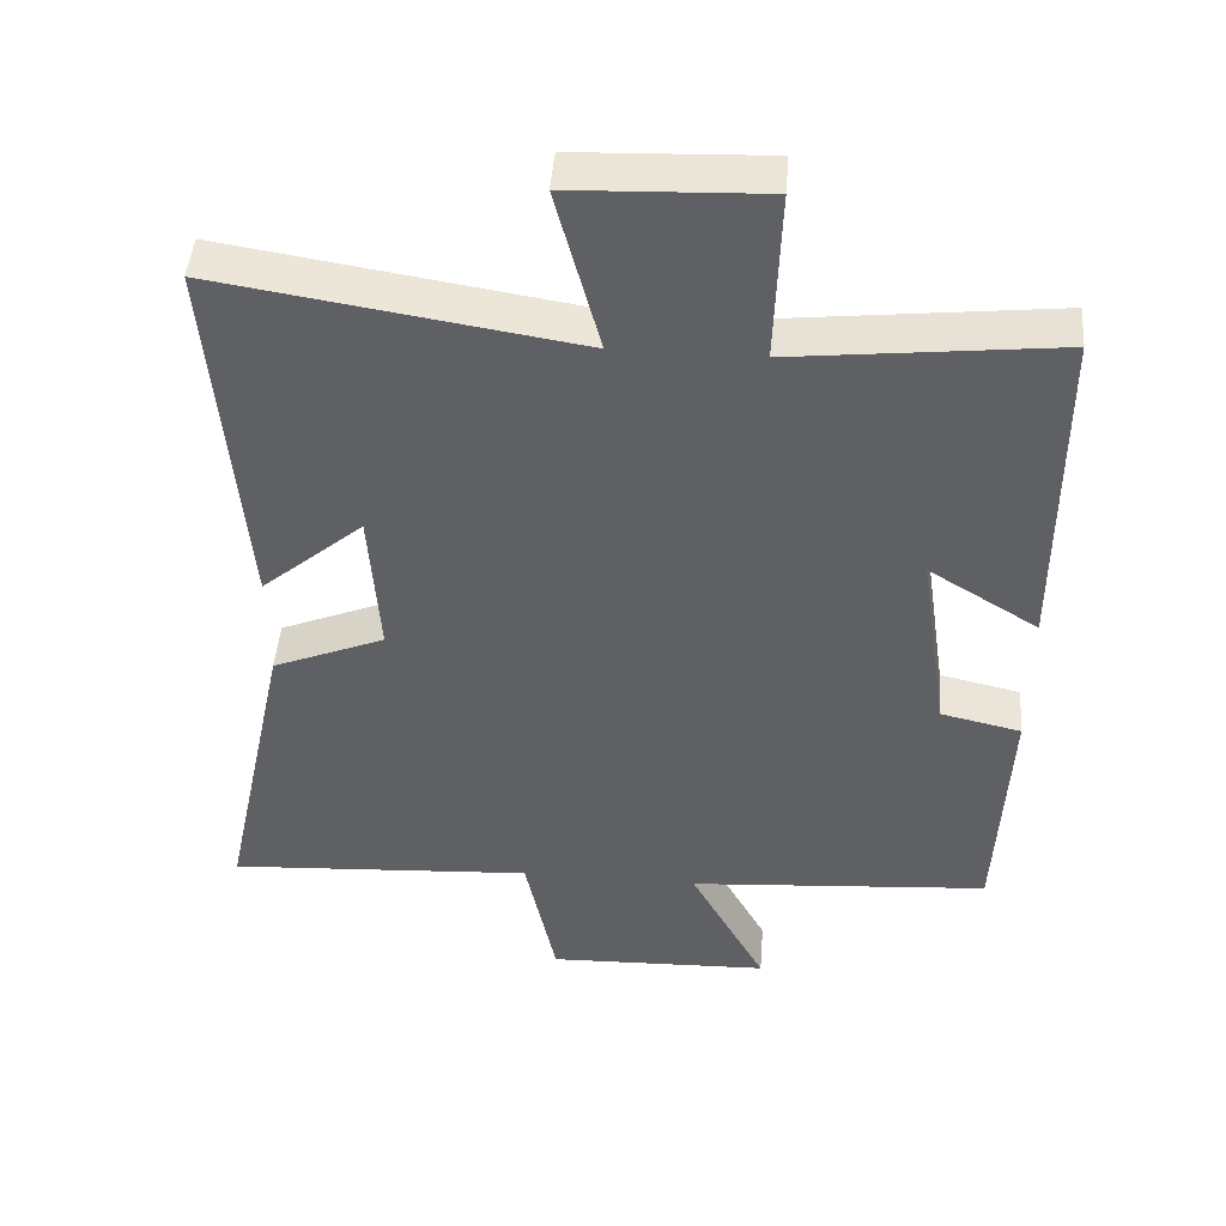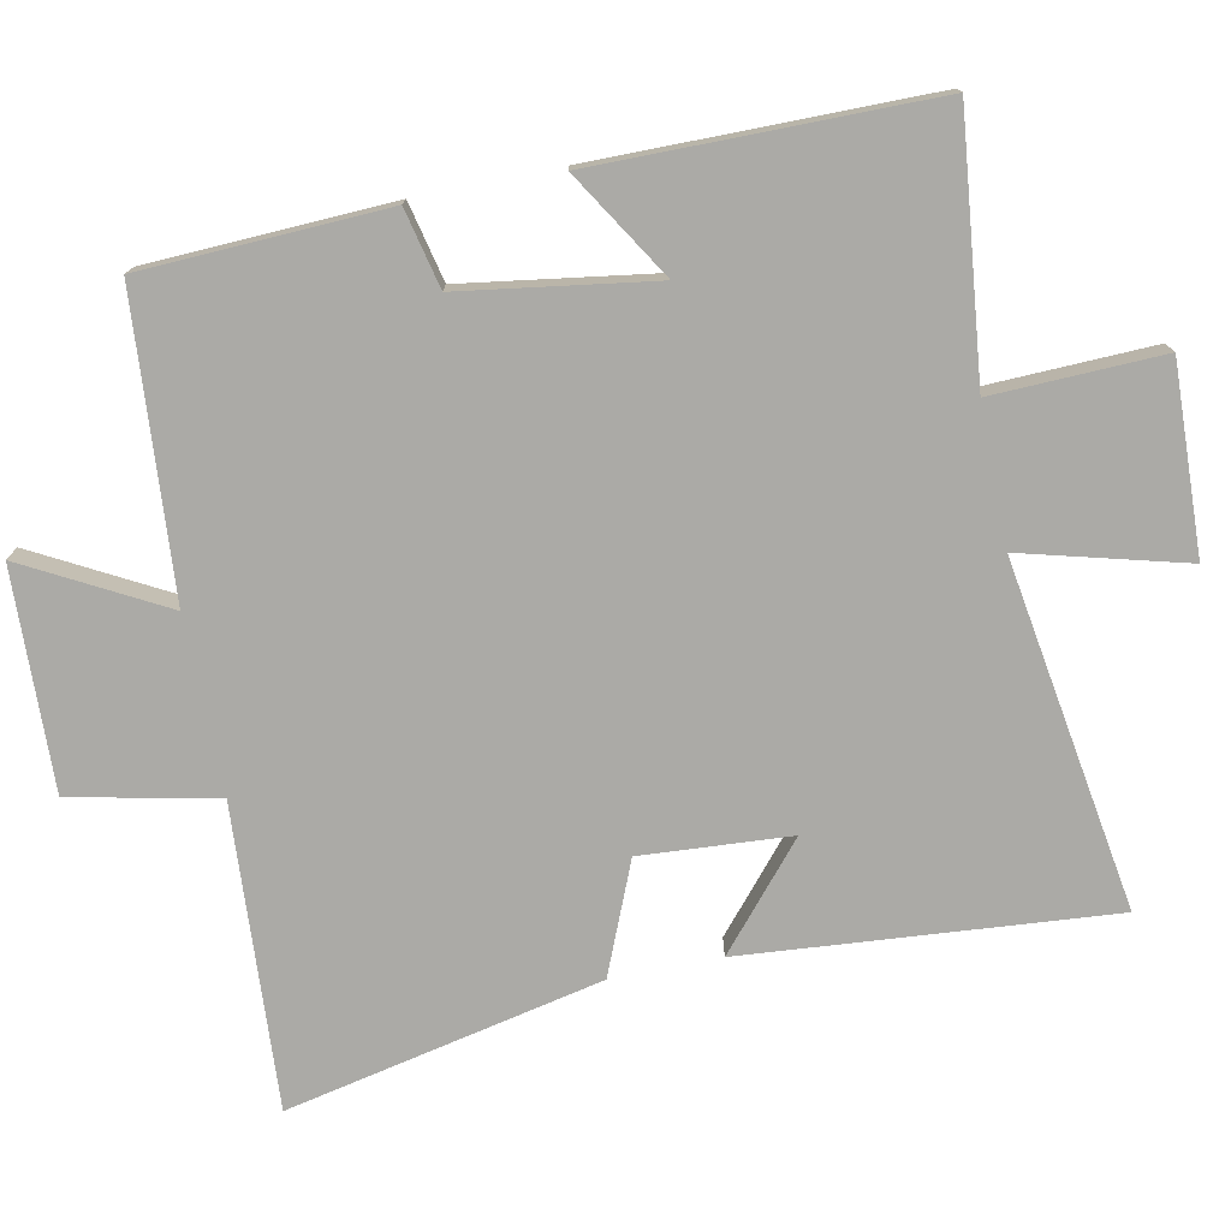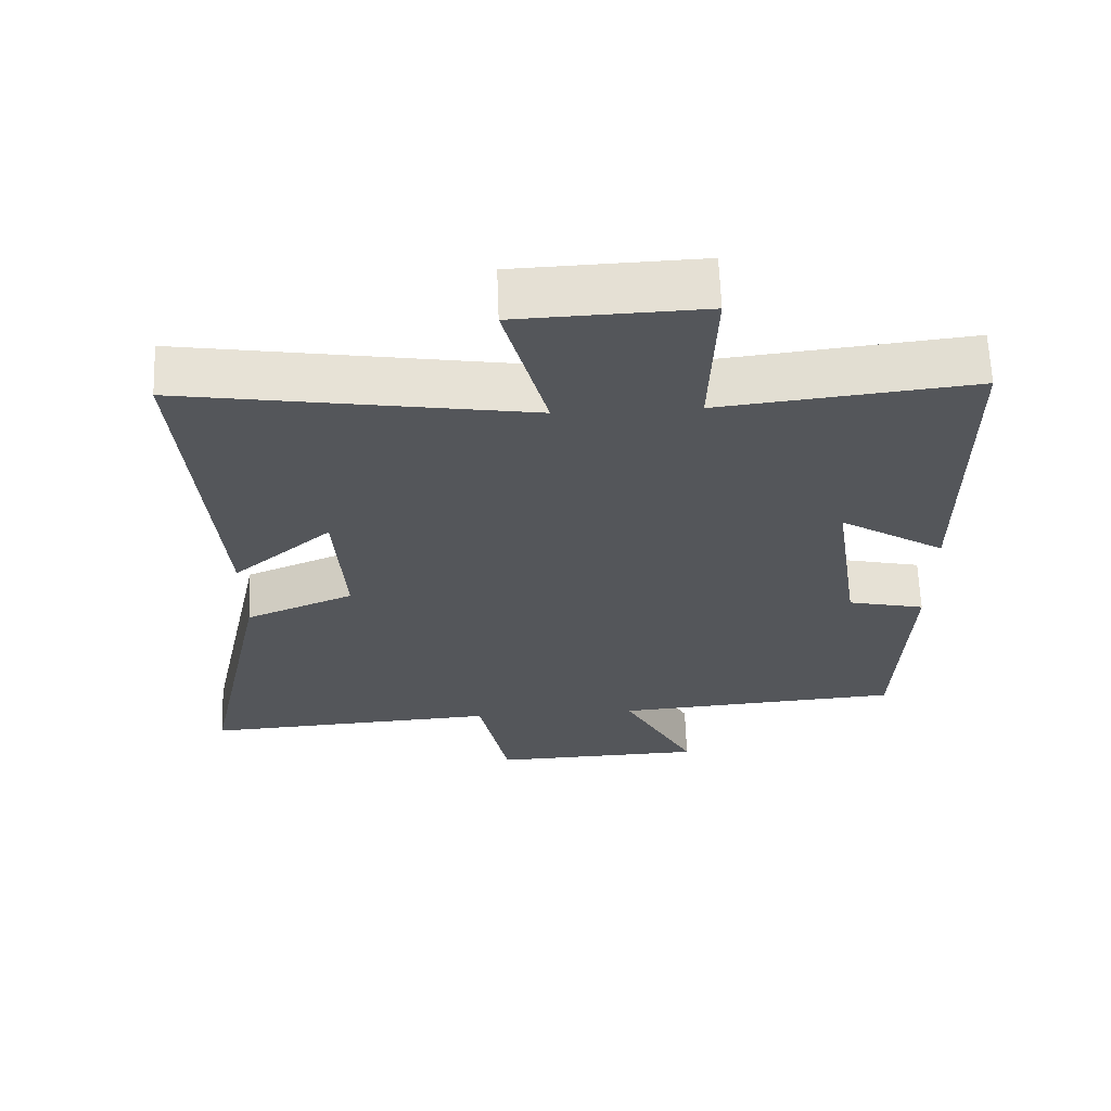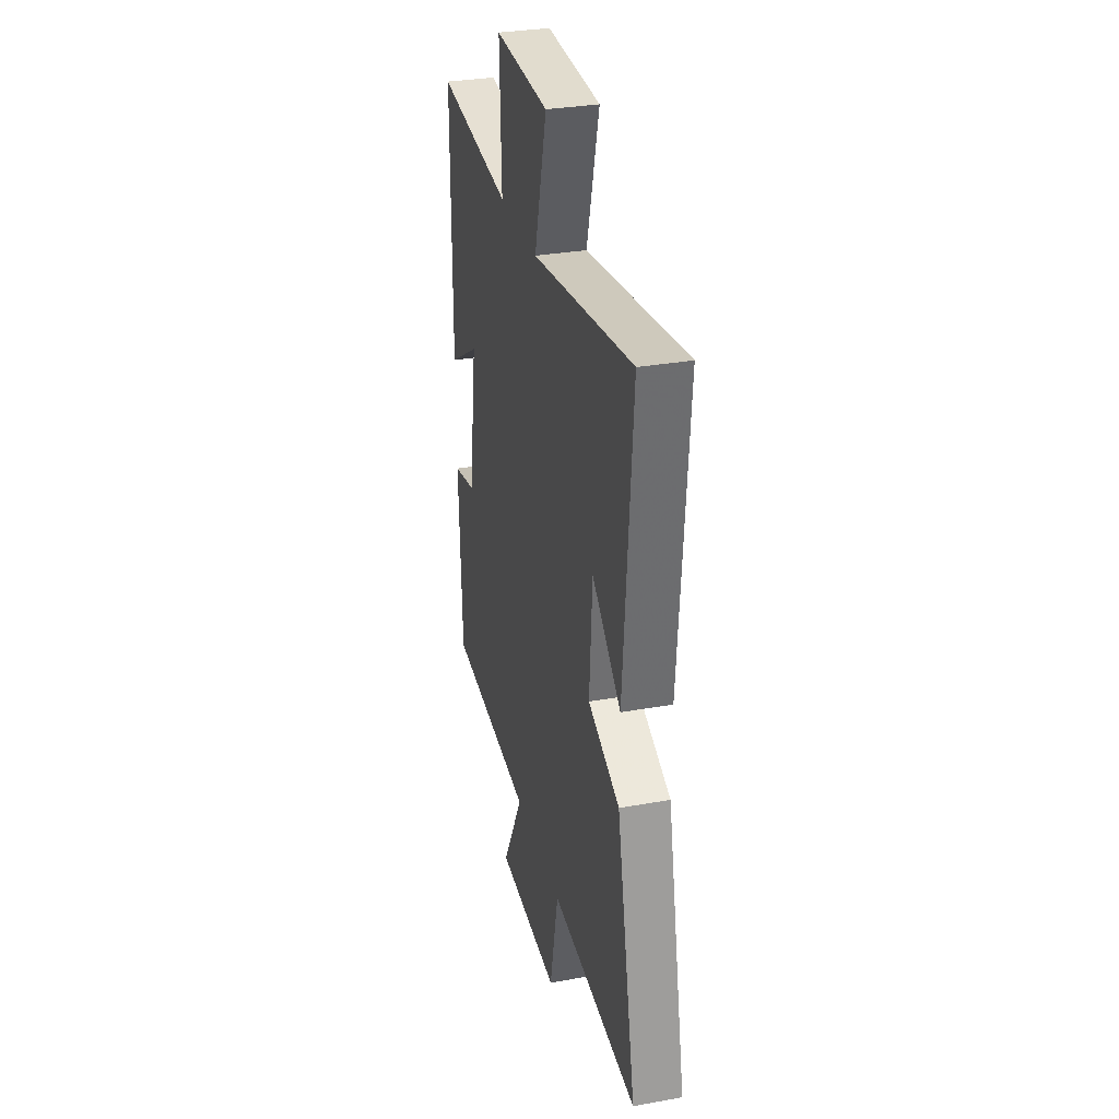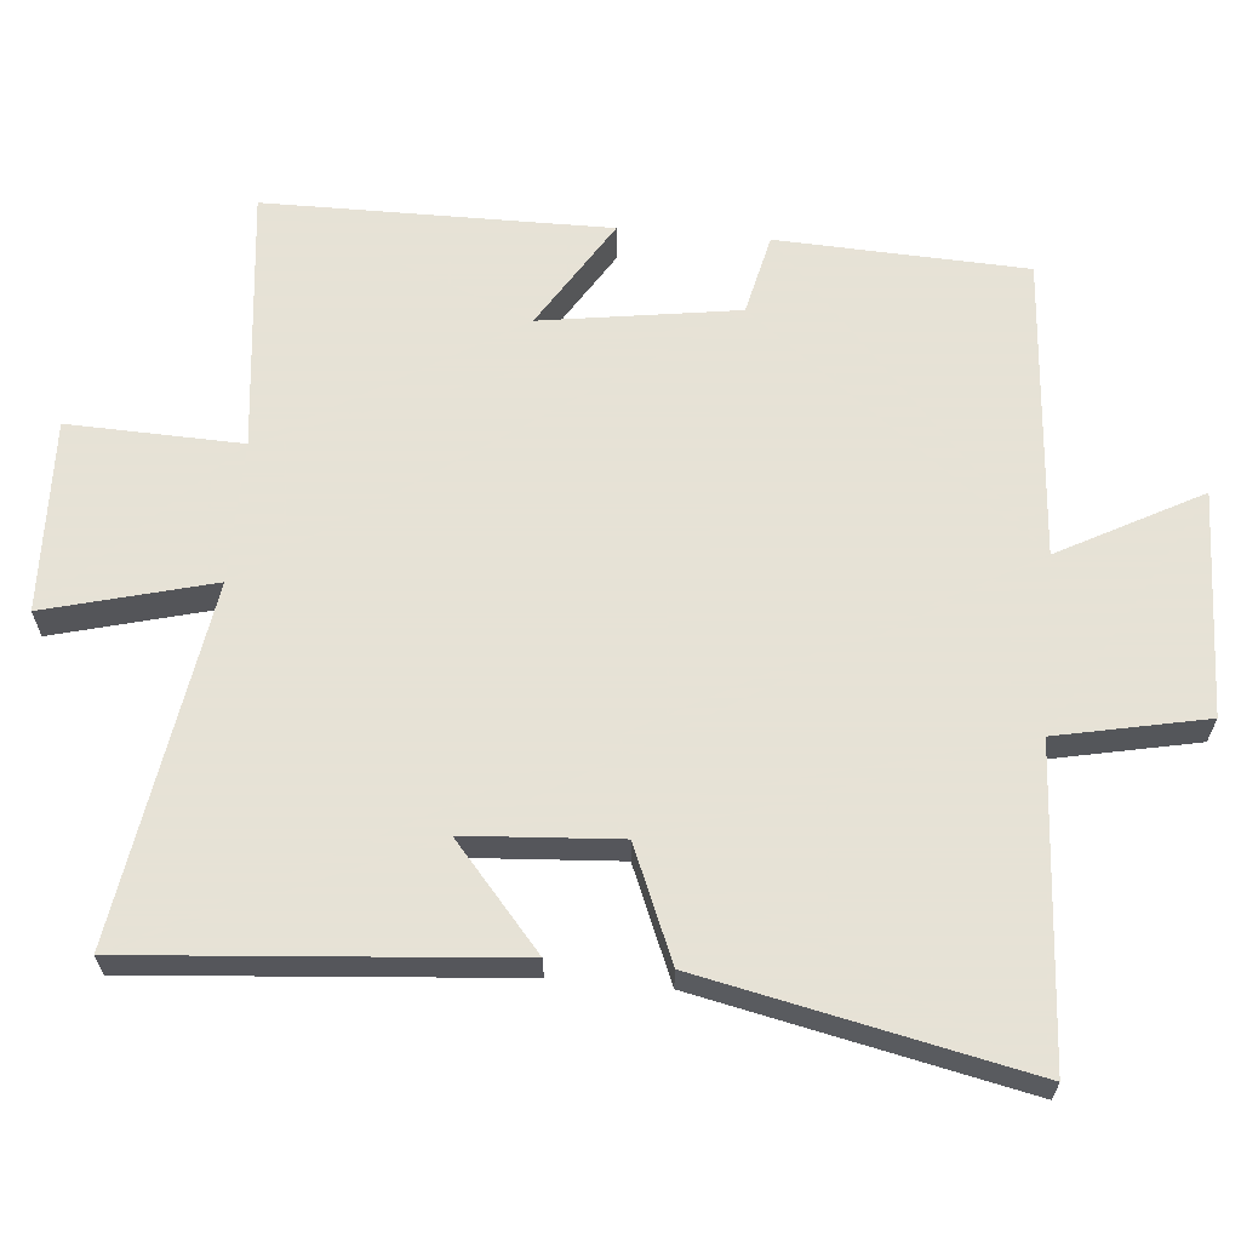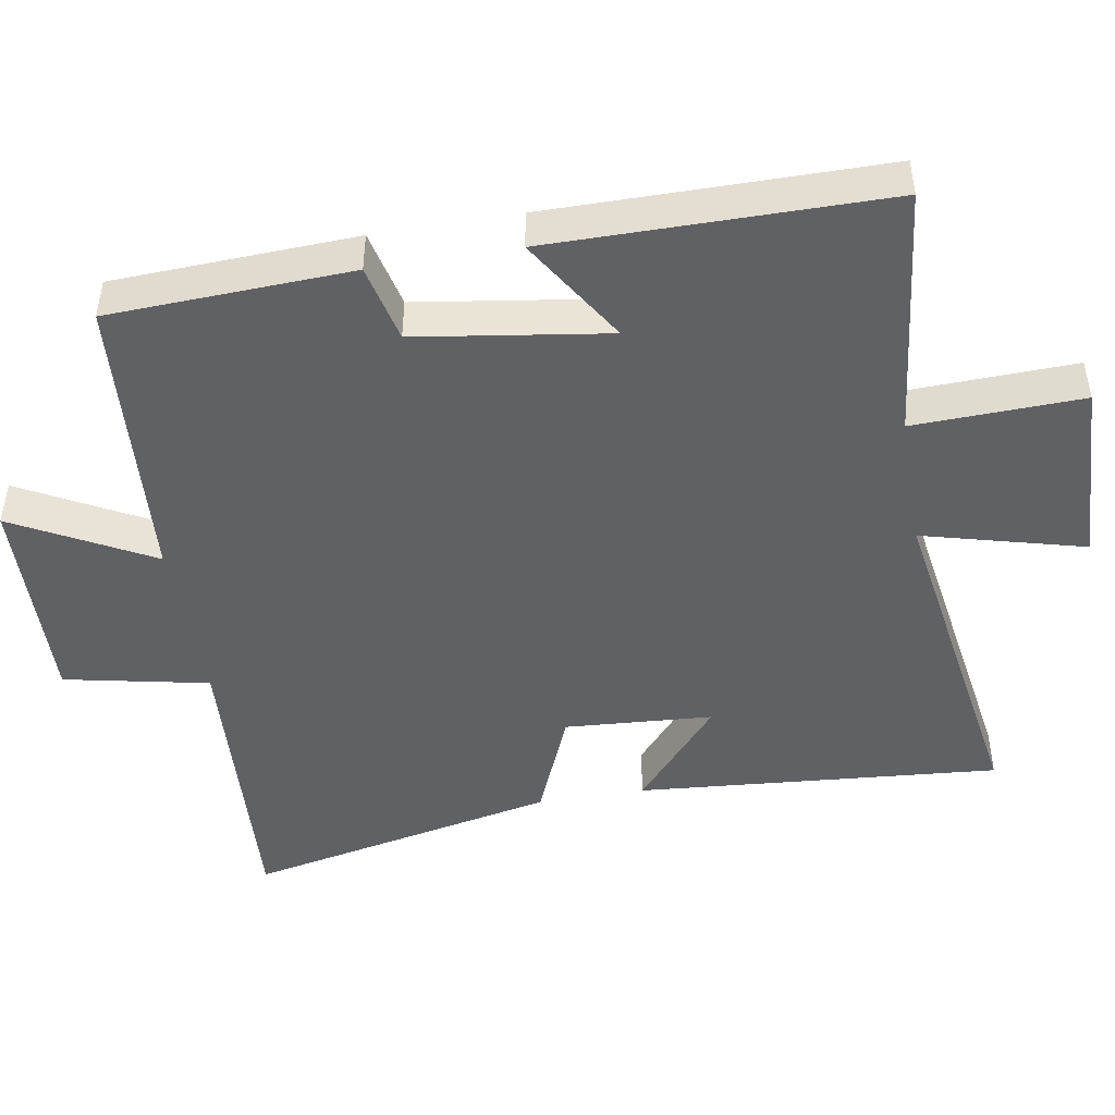
<metadata>
{"format":"obj","ext":"obj","renderer":"f3d","projection":"perspective","resolution":1024,"background":"white","views":[{"elev":46.3,"azim":-175.5,"up":"+Z"},{"elev":-75.8,"azim":-78.6,"up":"+Y"},{"elev":64.1,"azim":177.9,"up":"+Z"},{"elev":31.7,"azim":75.8,"up":"+Z"},{"elev":63.8,"azim":95.1,"up":"+Y"},{"elev":-46.5,"azim":-80.3,"up":"+Y"}]}
</metadata>
<code>
v 0.542 0.07 0.577
v 0.5 0.07 0.066
v 0.36 0.07 0.186
v 0.346 0.07 -0.022
v 0.5 0.07 -0.086
v 0.594 0.07 -0.526
v 0.172 0.07 -0.5
v 0.13 0.07 -0.703
v -0.176 0.07 -0.693
v -0.072 0.07 -0.5
v -0.485 0.07 -0.469
v -0.5 0.07 -0.129
v -0.39 0.07 -0.104
v -0.35 0.07 0.164
v -0.5 0.07 0.071
v -0.498 0.07 0.54
v -0.139 0.07 0.5
v -0.147 0.07 0.737
v 0.115 0.07 0.727
v 0.055 0.07 0.5
v 0.542 0 0.577
v 0.5 0 0.066
v 0.36 0 0.186
v 0.346 0 -0.022
v 0.5 0 -0.086
v 0.594 0 -0.526
v 0.172 0 -0.5
v 0.13 0 -0.703
v -0.176 0 -0.693
v -0.072 0 -0.5
v -0.485 0 -0.469
v -0.5 0 -0.129
v -0.39 0 -0.104
v -0.35 0 0.164
v -0.5 0 0.071
v -0.498 0 0.54
v -0.139 0 0.5
v -0.147 0 0.737
v 0.115 0 0.727
v 0.055 0 0.5
f 17 18 19 20
f 14 15 16 17
f 13 14 17 20
f 10 11 12 13
f 10 13 20 1
f 7 8 9 10
f 4 5 6 7
f 3 4 7 10
f 1 2 3
f 1 3 10
f 40 39 38 37
f 37 36 35 34
f 40 37 34 33
f 33 32 31 30
f 21 40 33 30
f 30 29 28 27
f 27 26 25 24
f 30 27 24 23
f 23 22 21
f 30 23 21
f 1 21 22 2
f 2 22 23 3
f 3 23 24 4
f 4 24 25 5
f 5 25 26 6
f 6 26 27 7
f 7 27 28 8
f 8 28 29 9
f 9 29 30 10
f 10 30 31 11
f 11 31 32 12
f 12 32 33 13
f 13 33 34 14
f 14 34 35 15
f 15 35 36 16
f 16 36 37 17
f 17 37 38 18
f 18 38 39 19
f 19 39 40 20
f 20 40 21 1

</code>
